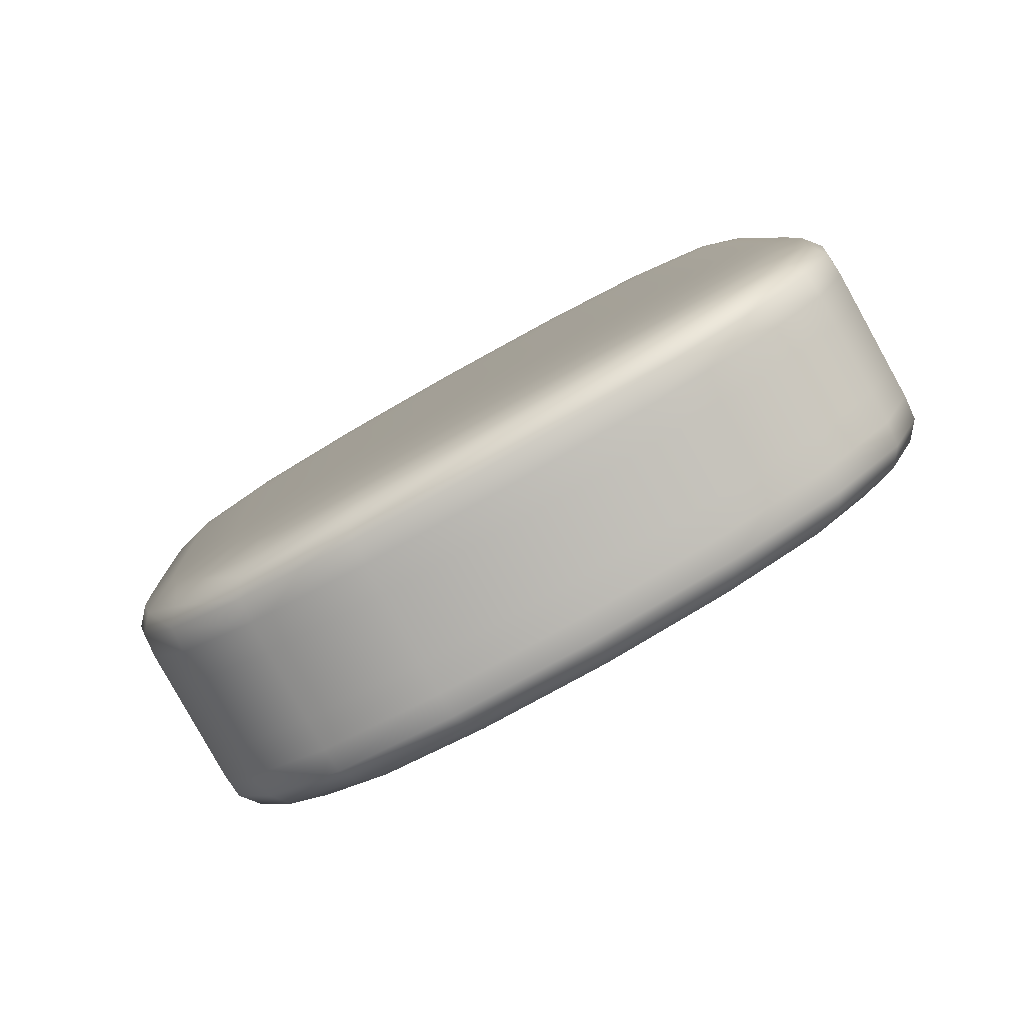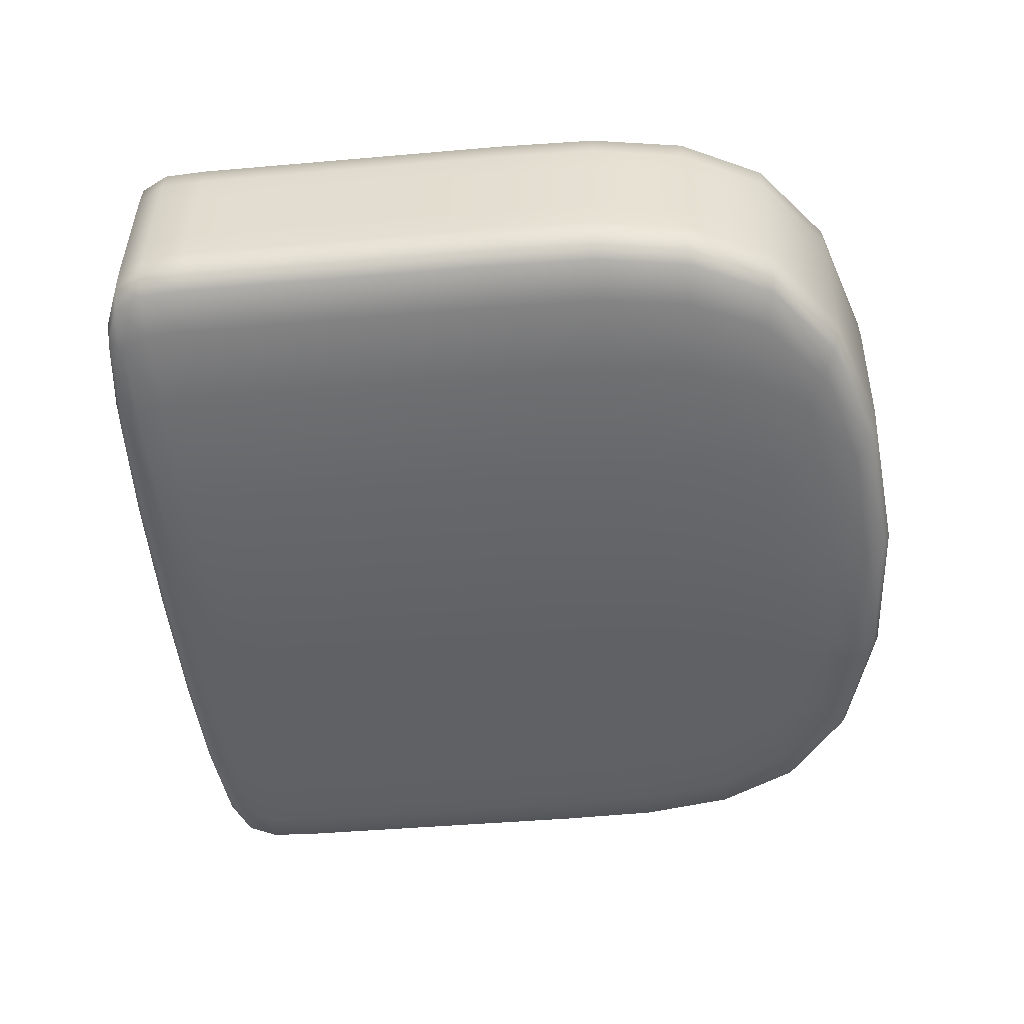
<metadata>
{"format":"obj","ext":"obj","renderer":"f3d","projection":"perspective","resolution":1024,"background":"white","views":[{"elev":-74.1,"azim":-73.1,"up":"+Y"},{"elev":26.7,"azim":-95.5,"up":"+Z"}]}
</metadata>
<code>
o Cube.039
v 3.682 3.429 1.044
v 3.709 3.63 1.024
v 3.658 3.444 1.159
v 3.686 3.645 1.139
v 3.61 3.438 1.028
v 3.637 3.638 1.008
v 3.587 3.453 1.143
v 3.614 3.653 1.123
v 3.666 3.65 1.154
v 3.637 3.439 1.175
v 3.697 3.63 1.001
v 3.668 3.419 1.022
v 3.626 3.655 1.145
v 3.629 3.424 1.013
v 3.598 3.443 1.167
v 3.658 3.635 0.9921
v 3.698 3.512 1.016
v 3.667 3.531 1.17
v 3.593 3.54 1.154
v 3.624 3.52 1
v 3.688 3.509 0.9741
v 3.642 3.538 1.204
v 3.649 3.513 0.9656
v 3.603 3.543 1.196
v 3.711 3.601 1.007
v 3.68 3.621 1.161
v 3.606 3.63 1.144
v 3.637 3.61 0.9911
v 3.701 3.598 0.965
v 3.654 3.628 1.195
v 3.662 3.603 0.9565
v 3.615 3.632 1.187
v 3.712 3.613 1.006
v 3.713 3.621 1.008
v 3.711 3.627 1.015
v 3.705 3.633 1.047
v 3.698 3.638 1.081
v 3.691 3.642 1.115
v 3.664 3.504 1.172
v 3.661 3.479 1.172
v 3.659 3.458 1.166
v 3.663 3.437 1.136
v 3.67 3.43 1.102
v 3.677 3.428 1.068
v 3.62 3.655 1.144
v 3.615 3.655 1.14
v 3.614 3.654 1.132
v 3.59 3.513 1.156
v 3.587 3.487 1.156
v 3.586 3.466 1.151
v 3.644 3.438 1.176
v 3.649 3.439 1.174
v 3.655 3.441 1.168
v 3.618 3.65 1.099
v 3.625 3.646 1.065
v 3.632 3.642 1.031
v 3.621 3.493 1.003
v 3.617 3.468 1.009
v 3.613 3.449 1.018
v 3.604 3.437 1.052
v 3.597 3.439 1.086
v 3.59 3.445 1.12
v 3.704 3.63 1.003
v 3.708 3.629 1.007
v 3.71 3.629 1.014
v 3.622 3.425 1.012
v 3.616 3.427 1.014
v 3.613 3.432 1.02
v 3.683 3.646 1.147
v 3.678 3.648 1.153
v 3.673 3.649 1.155
v 3.607 3.442 1.169
v 3.617 3.441 1.171
v 3.627 3.44 1.173
v 3.667 3.634 0.9941
v 3.677 3.633 0.9964
v 3.687 3.632 0.9986
v 3.681 3.424 1.035
v 3.679 3.42 1.028
v 3.675 3.419 1.024
v 3.673 3.647 1.119
v 3.681 3.642 1.077
v 3.69 3.636 1.035
v 3.642 3.424 1.142
v 3.65 3.415 1.1
v 3.659 3.413 1.058
v 3.685 3.481 0.9774
v 3.68 3.456 0.9843
v 3.675 3.434 0.998
v 3.638 3.511 1.206
v 3.635 3.484 1.205
v 3.635 3.46 1.196
v 3.656 3.651 1.152
v 3.646 3.652 1.15
v 3.636 3.654 1.147
v 3.659 3.42 1.02
v 3.648 3.421 1.018
v 3.638 3.423 1.015
v 3.586 3.449 1.153
v 3.587 3.446 1.161
v 3.591 3.444 1.165
v 3.641 3.637 0.9994
v 3.645 3.637 0.9929
v 3.651 3.636 0.991
v 3.645 3.486 0.9689
v 3.641 3.46 0.9758
v 3.636 3.439 0.9895
v 3.634 3.652 1.111
v 3.642 3.647 1.069
v 3.651 3.641 1.027
v 3.603 3.428 1.133
v 3.611 3.419 1.092
v 3.62 3.417 1.049
v 3.599 3.515 1.198
v 3.596 3.489 1.196
v 3.595 3.464 1.187
v 3.686 3.441 1.034
v 3.69 3.46 1.025
v 3.695 3.485 1.019
v 3.677 3.604 1.162
v 3.674 3.582 1.164
v 3.671 3.558 1.167
v 3.603 3.612 1.146
v 3.6 3.591 1.148
v 3.597 3.566 1.151
v 3.634 3.593 0.9929
v 3.631 3.571 0.995
v 3.628 3.547 0.9975
v 3.698 3.581 0.9668
v 3.695 3.56 0.9689
v 3.692 3.535 0.9714
v 3.652 3.611 1.197
v 3.649 3.589 1.199
v 3.645 3.565 1.201
v 3.659 3.586 0.9583
v 3.656 3.564 0.9604
v 3.653 3.54 0.9629
v 3.613 3.615 1.188
v 3.61 3.594 1.19
v 3.606 3.569 1.193
v 3.612 3.542 1.198
v 3.622 3.541 1.2
v 3.633 3.539 1.202
v 3.642 3.514 0.9647
v 3.636 3.515 0.9678
v 3.631 3.517 0.9785
v 3.649 3.537 1.205
v 3.655 3.536 1.202
v 3.661 3.534 1.191
v 3.679 3.51 0.9721
v 3.669 3.511 0.9698
v 3.658 3.512 0.9676
v 3.701 3.509 0.9936
v 3.7 3.508 0.9815
v 3.695 3.508 0.9762
v 3.616 3.525 1.035
v 3.607 3.53 1.076
v 3.599 3.536 1.119
v 3.591 3.543 1.176
v 3.592 3.544 1.188
v 3.596 3.544 1.193
v 3.676 3.527 1.135
v 3.685 3.521 1.093
v 3.693 3.516 1.051
v 3.702 3.538 1.014
v 3.705 3.563 1.011
v 3.708 3.584 1.009
v 3.684 3.644 1.148
v 3.683 3.64 1.155
v 3.681 3.633 1.159
v 3.612 3.652 1.132
v 3.609 3.649 1.139
v 3.607 3.642 1.143
v 3.638 3.635 0.9992
v 3.639 3.63 0.9925
v 3.638 3.622 0.9903
v 3.701 3.625 0.9787
v 3.702 3.619 0.9678
v 3.702 3.611 0.9644
v 3.661 3.65 1.176
v 3.658 3.647 1.188
v 3.656 3.64 1.193
v 3.662 3.63 0.9702
v 3.663 3.623 0.9593
v 3.663 3.615 0.9559
v 3.622 3.655 1.168
v 3.619 3.652 1.18
v 3.617 3.644 1.185
v 3.688 3.616 1.126
v 3.697 3.611 1.084
v 3.705 3.606 1.042
v 3.603 3.632 1.167
v 3.604 3.633 1.179
v 3.608 3.633 1.184
v 3.628 3.614 1.026
v 3.619 3.62 1.067
v 3.611 3.625 1.109
v 3.713 3.599 0.9846
v 3.712 3.598 0.9725
v 3.708 3.598 0.9672
v 3.692 3.599 0.963
v 3.681 3.601 0.9608
v 3.671 3.602 0.9585
v 3.661 3.627 1.196
v 3.667 3.626 1.193
v 3.673 3.624 1.182
v 3.655 3.604 0.9556
v 3.649 3.605 0.9588
v 3.643 3.607 0.9694
v 3.624 3.631 1.189
v 3.635 3.63 1.191
v 3.645 3.629 1.193
v 3.689 3.489 1.054
v 3.681 3.494 1.096
v 3.672 3.5 1.138
v 3.685 3.464 1.058
v 3.677 3.468 1.099
v 3.669 3.474 1.139
v 3.681 3.443 1.064
v 3.673 3.447 1.101
v 3.666 3.452 1.137
v 3.592 3.516 1.196
v 3.588 3.516 1.19
v 3.587 3.515 1.178
v 3.59 3.489 1.194
v 3.585 3.49 1.189
v 3.585 3.489 1.177
v 3.589 3.465 1.185
v 3.585 3.466 1.18
v 3.584 3.467 1.17
v 3.595 3.508 1.121
v 3.603 3.503 1.079
v 3.612 3.498 1.038
v 3.592 3.483 1.122
v 3.6 3.477 1.082
v 3.609 3.472 1.042
v 3.591 3.461 1.121
v 3.598 3.455 1.084
v 3.606 3.452 1.048
v 3.692 3.481 0.9796
v 3.696 3.481 0.9848
v 3.697 3.482 0.9969
v 3.687 3.455 0.9864
v 3.691 3.455 0.9915
v 3.693 3.457 1.003
v 3.682 3.434 1
v 3.686 3.434 1.005
v 3.687 3.437 1.015
v 3.613 3.418 1.048
v 3.604 3.42 1.09
v 3.596 3.429 1.131
v 3.608 3.421 1.048
v 3.6 3.423 1.089
v 3.592 3.431 1.129
v 3.605 3.427 1.051
v 3.597 3.428 1.088
v 3.59 3.436 1.124
v 3.697 3.636 1.037
v 3.688 3.641 1.079
v 3.68 3.646 1.12
v 3.701 3.635 1.04
v 3.693 3.641 1.08
v 3.685 3.645 1.12
v 3.704 3.634 1.044
v 3.697 3.639 1.081
v 3.689 3.644 1.117
v 3.66 3.64 1.029
v 3.651 3.646 1.071
v 3.643 3.651 1.113
v 3.67 3.639 1.031
v 3.662 3.645 1.073
v 3.653 3.649 1.115
v 3.681 3.637 1.033
v 3.672 3.643 1.075
v 3.664 3.648 1.117
v 3.674 3.419 1.066
v 3.667 3.42 1.103
v 3.659 3.428 1.139
v 3.671 3.414 1.062
v 3.663 3.415 1.102
v 3.655 3.424 1.142
v 3.666 3.412 1.06
v 3.657 3.414 1.102
v 3.649 3.423 1.143
v 3.655 3.485 0.9709
v 3.665 3.484 0.9732
v 3.675 3.483 0.9754
v 3.65 3.459 0.9778
v 3.661 3.458 0.98
v 3.671 3.457 0.9823
v 3.645 3.438 0.9915
v 3.655 3.436 0.9937
v 3.665 3.435 0.996
v 3.657 3.507 1.194
v 3.651 3.509 1.204
v 3.645 3.51 1.207
v 3.654 3.481 1.192
v 3.649 3.482 1.203
v 3.643 3.483 1.206
v 3.653 3.459 1.185
v 3.648 3.459 1.194
v 3.642 3.459 1.197
v 3.627 3.49 0.9817
v 3.633 3.488 0.9711
v 3.638 3.487 0.968
v 3.623 3.465 0.988
v 3.628 3.463 0.9778
v 3.634 3.461 0.9748
v 3.618 3.445 0.9999
v 3.623 3.442 0.991
v 3.629 3.44 0.9885
v 3.635 3.642 1.029
v 3.627 3.647 1.065
v 3.62 3.652 1.102
v 3.639 3.642 1.026
v 3.63 3.648 1.066
v 3.622 3.653 1.106
v 3.644 3.642 1.025
v 3.635 3.648 1.067
v 3.627 3.652 1.109
v 3.65 3.414 1.056
v 3.641 3.416 1.098
v 3.633 3.425 1.14
v 3.64 3.415 1.054
v 3.631 3.417 1.096
v 3.623 3.426 1.137
v 3.629 3.416 1.051
v 3.62 3.418 1.094
v 3.612 3.427 1.135
v 3.629 3.512 1.204
v 3.619 3.513 1.202
v 3.608 3.514 1.2
v 3.626 3.485 1.203
v 3.616 3.486 1.2
v 3.605 3.488 1.198
v 3.625 3.461 1.194
v 3.615 3.462 1.191
v 3.605 3.463 1.189
v 3.643 3.612 1.195
v 3.632 3.613 1.193
v 3.622 3.614 1.19
v 3.64 3.591 1.197
v 3.629 3.592 1.195
v 3.619 3.593 1.192
v 3.636 3.566 1.199
v 3.626 3.567 1.197
v 3.615 3.568 1.195
v 3.641 3.59 0.9711
v 3.646 3.588 0.9605
v 3.652 3.587 0.9574
v 3.638 3.568 0.9733
v 3.644 3.566 0.9626
v 3.649 3.565 0.9595
v 3.635 3.544 0.9758
v 3.64 3.542 0.9651
v 3.646 3.541 0.962
v 3.671 3.607 1.184
v 3.665 3.609 1.195
v 3.659 3.61 1.198
v 3.668 3.586 1.186
v 3.662 3.587 1.197
v 3.656 3.589 1.2
v 3.664 3.561 1.189
v 3.659 3.563 1.199
v 3.653 3.564 1.202
v 3.668 3.585 0.9603
v 3.679 3.583 0.9625
v 3.689 3.582 0.9648
v 3.665 3.563 0.9624
v 3.676 3.562 0.9647
v 3.686 3.561 0.9669
v 3.662 3.539 0.9649
v 3.672 3.538 0.9671
v 3.683 3.536 0.9694
v 3.705 3.58 0.9689
v 3.71 3.58 0.9742
v 3.711 3.582 0.9863
v 3.702 3.559 0.9711
v 3.707 3.559 0.9764
v 3.708 3.56 0.9885
v 3.699 3.535 0.9735
v 3.703 3.535 0.9788
v 3.704 3.536 0.991
v 3.609 3.608 1.111
v 3.617 3.603 1.069
v 3.626 3.597 1.027
v 3.606 3.587 1.113
v 3.614 3.581 1.071
v 3.623 3.576 1.029
v 3.603 3.562 1.116
v 3.611 3.557 1.074
v 3.62 3.551 1.032
v 3.606 3.616 1.186
v 3.602 3.616 1.181
v 3.601 3.615 1.169
v 3.603 3.595 1.188
v 3.599 3.595 1.183
v 3.598 3.594 1.171
v 3.6 3.57 1.191
v 3.595 3.57 1.186
v 3.594 3.569 1.173
v 3.703 3.588 1.044
v 3.694 3.594 1.086
v 3.686 3.599 1.128
v 3.7 3.567 1.046
v 3.692 3.572 1.088
v 3.683 3.578 1.13
v 3.696 3.543 1.049
v 3.688 3.548 1.091
v 3.679 3.553 1.132
v 3.706 3.631 1.045
v 3.699 3.635 1.082
v 3.692 3.64 1.118
v 3.707 3.626 1.042
v 3.699 3.631 1.082
v 3.691 3.636 1.122
v 3.706 3.618 1.041
v 3.698 3.623 1.083
v 3.69 3.628 1.125
v 3.615 3.656 1.166
v 3.611 3.656 1.161
v 3.61 3.655 1.151
v 3.612 3.652 1.178
v 3.608 3.652 1.173
v 3.607 3.651 1.161
v 3.61 3.645 1.183
v 3.606 3.645 1.177
v 3.605 3.644 1.165
v 3.617 3.649 1.102
v 3.624 3.644 1.065
v 3.631 3.639 1.029
v 3.615 3.645 1.106
v 3.622 3.64 1.066
v 3.631 3.634 1.025
v 3.613 3.637 1.108
v 3.621 3.632 1.066
v 3.63 3.626 1.025
v 3.708 3.624 0.9808
v 3.712 3.624 0.9855
v 3.713 3.625 0.996
v 3.709 3.618 0.9699
v 3.714 3.618 0.9751
v 3.715 3.619 0.9868
v 3.709 3.61 0.9666
v 3.713 3.61 0.9718
v 3.715 3.611 0.9839
v 3.671 3.628 0.9722
v 3.681 3.627 0.9745
v 3.692 3.626 0.9767
v 3.673 3.622 0.9613
v 3.683 3.621 0.9636
v 3.693 3.62 0.9658
v 3.672 3.614 0.9579
v 3.683 3.613 0.9602
v 3.693 3.612 0.9624
v 3.679 3.647 1.166
v 3.674 3.648 1.175
v 3.668 3.65 1.177
v 3.676 3.643 1.176
v 3.671 3.645 1.186
v 3.665 3.646 1.189
v 3.675 3.636 1.181
v 3.669 3.638 1.191
v 3.663 3.639 1.194
v 3.644 3.633 0.981
v 3.649 3.631 0.9719
v 3.655 3.63 0.9692
v 3.645 3.627 0.9716
v 3.651 3.625 0.9614
v 3.656 3.624 0.9584
v 3.645 3.619 0.9687
v 3.65 3.617 0.9581
v 3.656 3.616 0.955
v 3.652 3.652 1.174
v 3.641 3.653 1.172
v 3.631 3.654 1.17
v 3.649 3.648 1.186
v 3.638 3.65 1.184
v 3.628 3.651 1.182
v 3.647 3.641 1.191
v 3.636 3.642 1.189
v 3.626 3.643 1.187
f 213 214 217 216
f 214 215 218 217
f 216 217 220 219
f 217 218 221 220
f 17 164 213 119
f 164 163 214 213
f 163 162 215 214
f 162 18 39 215
f 215 39 40 218
f 218 40 41 221
f 221 41 3 42
f 220 221 42 43
f 219 220 43 44
f 117 219 44 1
f 118 216 219 117
f 119 213 216 118
f 222 223 226 225
f 223 224 227 226
f 225 226 229 228
f 226 227 230 229
f 24 161 222 114
f 161 160 223 222
f 160 159 224 223
f 159 19 48 224
f 224 48 49 227
f 227 49 50 230
f 230 50 7 99
f 229 230 99 100
f 228 229 100 101
f 116 228 101 15
f 115 225 228 116
f 114 222 225 115
f 231 232 235 234
f 232 233 236 235
f 234 235 238 237
f 235 236 239 238
f 19 158 231 48
f 158 157 232 231
f 157 156 233 232
f 156 20 57 233
f 233 57 58 236
f 236 58 59 239
f 239 59 5 60
f 238 239 60 61
f 237 238 61 62
f 50 237 62 7
f 49 234 237 50
f 48 231 234 49
f 240 241 244 243
f 241 242 245 244
f 243 244 247 246
f 244 245 248 247
f 21 155 240 87
f 155 154 241 240
f 154 153 242 241
f 153 17 119 242
f 242 119 118 245
f 245 118 117 248
f 248 117 1 78
f 247 248 78 79
f 246 247 79 80
f 89 246 80 12
f 88 243 246 89
f 87 240 243 88
f 249 250 253 252
f 250 251 254 253
f 252 253 256 255
f 253 254 257 256
f 14 113 249 66
f 113 112 250 249
f 112 111 251 250
f 111 15 101 251
f 251 101 100 254
f 254 100 99 257
f 257 99 7 62
f 256 257 62 61
f 255 256 61 60
f 68 255 60 5
f 67 252 255 68
f 66 249 252 67
f 258 259 262 261
f 259 260 263 262
f 261 262 265 264
f 262 263 266 265
f 11 83 258 63
f 83 82 259 258
f 82 81 260 259
f 81 9 71 260
f 260 71 70 263
f 263 70 69 266
f 266 69 4 38
f 265 266 38 37
f 264 265 37 36
f 65 264 36 2
f 64 261 264 65
f 63 258 261 64
f 267 268 271 270
f 268 269 272 271
f 270 271 274 273
f 271 272 275 274
f 16 110 267 75
f 110 109 268 267
f 109 108 269 268
f 108 13 95 269
f 269 95 94 272
f 272 94 93 275
f 275 93 9 81
f 274 275 81 82
f 273 274 82 83
f 77 273 83 11
f 76 270 273 77
f 75 267 270 76
f 276 277 280 279
f 277 278 281 280
f 279 280 283 282
f 280 281 284 283
f 1 44 276 78
f 44 43 277 276
f 43 42 278 277
f 42 3 53 278
f 278 53 52 281
f 281 52 51 284
f 284 51 10 84
f 283 284 84 85
f 282 283 85 86
f 80 282 86 12
f 79 279 282 80
f 78 276 279 79
f 285 286 289 288
f 286 287 290 289
f 288 289 292 291
f 289 290 293 292
f 23 152 285 105
f 152 151 286 285
f 151 150 287 286
f 150 21 87 287
f 287 87 88 290
f 290 88 89 293
f 293 89 12 96
f 292 293 96 97
f 291 292 97 98
f 107 291 98 14
f 106 288 291 107
f 105 285 288 106
f 294 295 298 297
f 295 296 299 298
f 297 298 301 300
f 298 299 302 301
f 18 149 294 39
f 149 148 295 294
f 148 147 296 295
f 147 22 90 296
f 296 90 91 299
f 299 91 92 302
f 302 92 10 51
f 301 302 51 52
f 300 301 52 53
f 41 300 53 3
f 40 297 300 41
f 39 294 297 40
f 303 304 307 306
f 304 305 308 307
f 306 307 310 309
f 307 308 311 310
f 20 146 303 57
f 146 145 304 303
f 145 144 305 304
f 144 23 105 305
f 305 105 106 308
f 308 106 107 311
f 311 107 14 66
f 310 311 66 67
f 309 310 67 68
f 59 309 68 5
f 58 306 309 59
f 57 303 306 58
f 312 313 316 315
f 313 314 317 316
f 315 316 319 318
f 316 317 320 319
f 6 56 312 102
f 56 55 313 312
f 55 54 314 313
f 54 8 47 314
f 314 47 46 317
f 317 46 45 320
f 320 45 13 108
f 319 320 108 109
f 318 319 109 110
f 104 318 110 16
f 103 315 318 104
f 102 312 315 103
f 321 322 325 324
f 322 323 326 325
f 324 325 328 327
f 325 326 329 328
f 12 86 321 96
f 86 85 322 321
f 85 84 323 322
f 84 10 74 323
f 323 74 73 326
f 326 73 72 329
f 329 72 15 111
f 328 329 111 112
f 327 328 112 113
f 98 327 113 14
f 97 324 327 98
f 96 321 324 97
f 330 331 334 333
f 331 332 335 334
f 333 334 337 336
f 334 335 338 337
f 22 143 330 90
f 143 142 331 330
f 142 141 332 331
f 141 24 114 332
f 332 114 115 335
f 335 115 116 338
f 338 116 15 72
f 337 338 72 73
f 336 337 73 74
f 92 336 74 10
f 91 333 336 92
f 90 330 333 91
f 339 340 343 342
f 340 341 344 343
f 342 343 346 345
f 343 344 347 346
f 30 212 339 132
f 212 211 340 339
f 211 210 341 340
f 210 32 138 341
f 341 138 139 344
f 344 139 140 347
f 347 140 24 141
f 346 347 141 142
f 345 346 142 143
f 134 345 143 22
f 133 342 345 134
f 132 339 342 133
f 348 349 352 351
f 349 350 353 352
f 351 352 355 354
f 352 353 356 355
f 28 209 348 126
f 209 208 349 348
f 208 207 350 349
f 207 31 135 350
f 350 135 136 353
f 353 136 137 356
f 356 137 23 144
f 355 356 144 145
f 354 355 145 146
f 128 354 146 20
f 127 351 354 128
f 126 348 351 127
f 357 358 361 360
f 358 359 362 361
f 360 361 364 363
f 361 362 365 364
f 26 206 357 120
f 206 205 358 357
f 205 204 359 358
f 204 30 132 359
f 359 132 133 362
f 362 133 134 365
f 365 134 22 147
f 364 365 147 148
f 363 364 148 149
f 122 363 149 18
f 121 360 363 122
f 120 357 360 121
f 366 367 370 369
f 367 368 371 370
f 369 370 373 372
f 370 371 374 373
f 31 203 366 135
f 203 202 367 366
f 202 201 368 367
f 201 29 129 368
f 368 129 130 371
f 371 130 131 374
f 374 131 21 150
f 373 374 150 151
f 372 373 151 152
f 137 372 152 23
f 136 369 372 137
f 135 366 369 136
f 375 376 379 378
f 376 377 380 379
f 378 379 382 381
f 379 380 383 382
f 29 200 375 129
f 200 199 376 375
f 199 198 377 376
f 198 25 167 377
f 377 167 166 380
f 380 166 165 383
f 383 165 17 153
f 382 383 153 154
f 381 382 154 155
f 131 381 155 21
f 130 378 381 131
f 129 375 378 130
f 384 385 388 387
f 385 386 389 388
f 387 388 391 390
f 388 389 392 391
f 27 197 384 123
f 197 196 385 384
f 196 195 386 385
f 195 28 126 386
f 386 126 127 389
f 389 127 128 392
f 392 128 20 156
f 391 392 156 157
f 390 391 157 158
f 125 390 158 19
f 124 387 390 125
f 123 384 387 124
f 393 394 397 396
f 394 395 398 397
f 396 397 400 399
f 397 398 401 400
f 32 194 393 138
f 194 193 394 393
f 193 192 395 394
f 192 27 123 395
f 395 123 124 398
f 398 124 125 401
f 401 125 19 159
f 400 401 159 160
f 399 400 160 161
f 140 399 161 24
f 139 396 399 140
f 138 393 396 139
f 402 403 406 405
f 403 404 407 406
f 405 406 409 408
f 406 407 410 409
f 25 191 402 167
f 191 190 403 402
f 190 189 404 403
f 189 26 120 404
f 404 120 121 407
f 407 121 122 410
f 410 122 18 162
f 409 410 162 163
f 408 409 163 164
f 165 408 164 17
f 166 405 408 165
f 167 402 405 166
f 411 412 415 414
f 412 413 416 415
f 414 415 418 417
f 415 416 419 418
f 2 36 411 35
f 36 37 412 411
f 37 38 413 412
f 38 4 168 413
f 413 168 169 416
f 416 169 170 419
f 419 170 26 189
f 418 419 189 190
f 417 418 190 191
f 33 417 191 25
f 34 414 417 33
f 35 411 414 34
f 420 421 424 423
f 421 422 425 424
f 423 424 427 426
f 424 425 428 427
f 13 45 420 186
f 45 46 421 420
f 46 47 422 421
f 47 8 171 422
f 422 171 172 425
f 425 172 173 428
f 428 173 27 192
f 427 428 192 193
f 426 427 193 194
f 188 426 194 32
f 187 423 426 188
f 186 420 423 187
f 429 430 433 432
f 430 431 434 433
f 432 433 436 435
f 433 434 437 436
f 8 54 429 171
f 54 55 430 429
f 55 56 431 430
f 56 6 174 431
f 431 174 175 434
f 434 175 176 437
f 437 176 28 195
f 436 437 195 196
f 435 436 196 197
f 173 435 197 27
f 172 432 435 173
f 171 429 432 172
f 438 439 442 441
f 439 440 443 442
f 441 442 445 444
f 442 443 446 445
f 11 63 438 177
f 63 64 439 438
f 64 65 440 439
f 65 2 35 440
f 440 35 34 443
f 443 34 33 446
f 446 33 25 198
f 445 446 198 199
f 444 445 199 200
f 179 444 200 29
f 178 441 444 179
f 177 438 441 178
f 447 448 451 450
f 448 449 452 451
f 450 451 454 453
f 451 452 455 454
f 16 75 447 183
f 75 76 448 447
f 76 77 449 448
f 77 11 177 449
f 449 177 178 452
f 452 178 179 455
f 455 179 29 201
f 454 455 201 202
f 453 454 202 203
f 185 453 203 31
f 184 450 453 185
f 183 447 450 184
f 456 457 460 459
f 457 458 461 460
f 459 460 463 462
f 460 461 464 463
f 4 69 456 168
f 69 70 457 456
f 70 71 458 457
f 71 9 180 458
f 458 180 181 461
f 461 181 182 464
f 464 182 30 204
f 463 464 204 205
f 462 463 205 206
f 170 462 206 26
f 169 459 462 170
f 168 456 459 169
f 465 466 469 468
f 466 467 470 469
f 468 469 472 471
f 469 470 473 472
f 6 102 465 174
f 102 103 466 465
f 103 104 467 466
f 104 16 183 467
f 467 183 184 470
f 470 184 185 473
f 473 185 31 207
f 472 473 207 208
f 471 472 208 209
f 176 471 209 28
f 175 468 471 176
f 174 465 468 175
f 474 475 478 477
f 475 476 479 478
f 477 478 481 480
f 478 479 482 481
f 9 93 474 180
f 93 94 475 474
f 94 95 476 475
f 95 13 186 476
f 476 186 187 479
f 479 187 188 482
f 482 188 32 210
f 481 482 210 211
f 480 481 211 212
f 182 480 212 30
f 181 477 480 182
f 180 474 477 181

</code>
